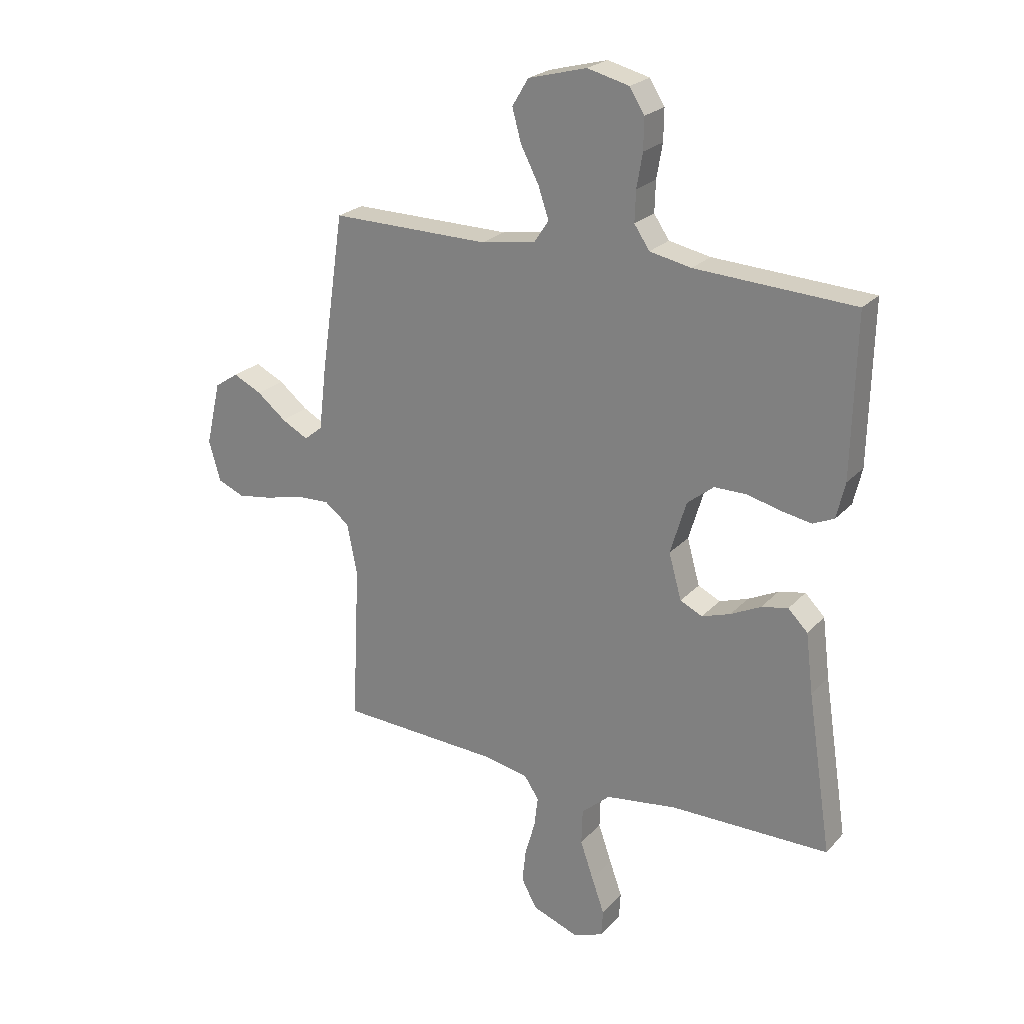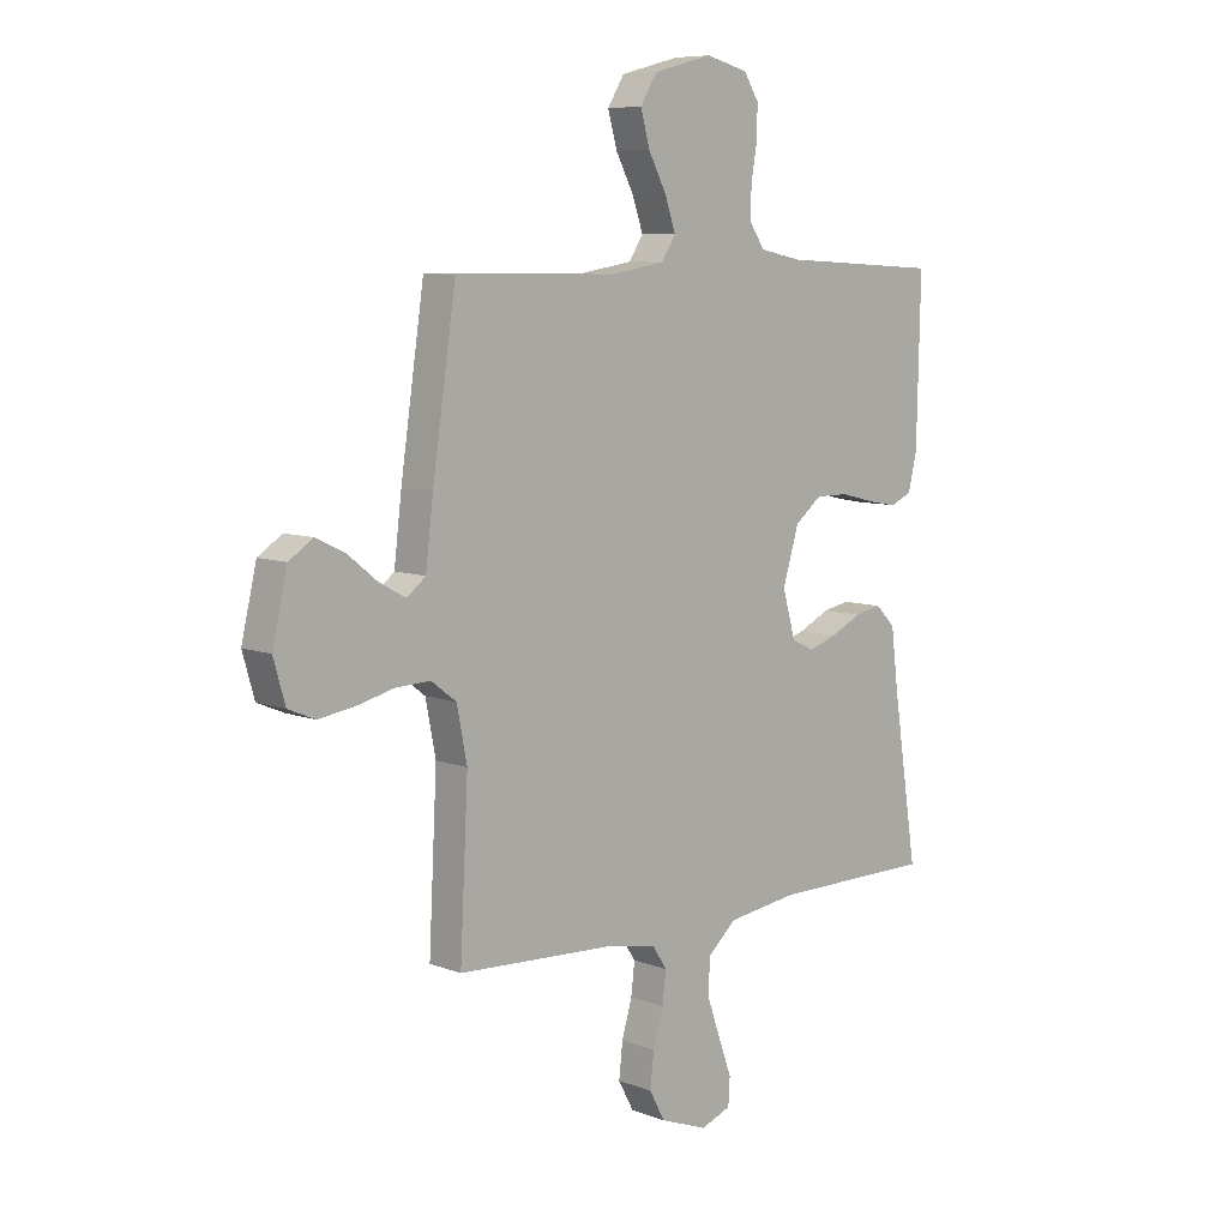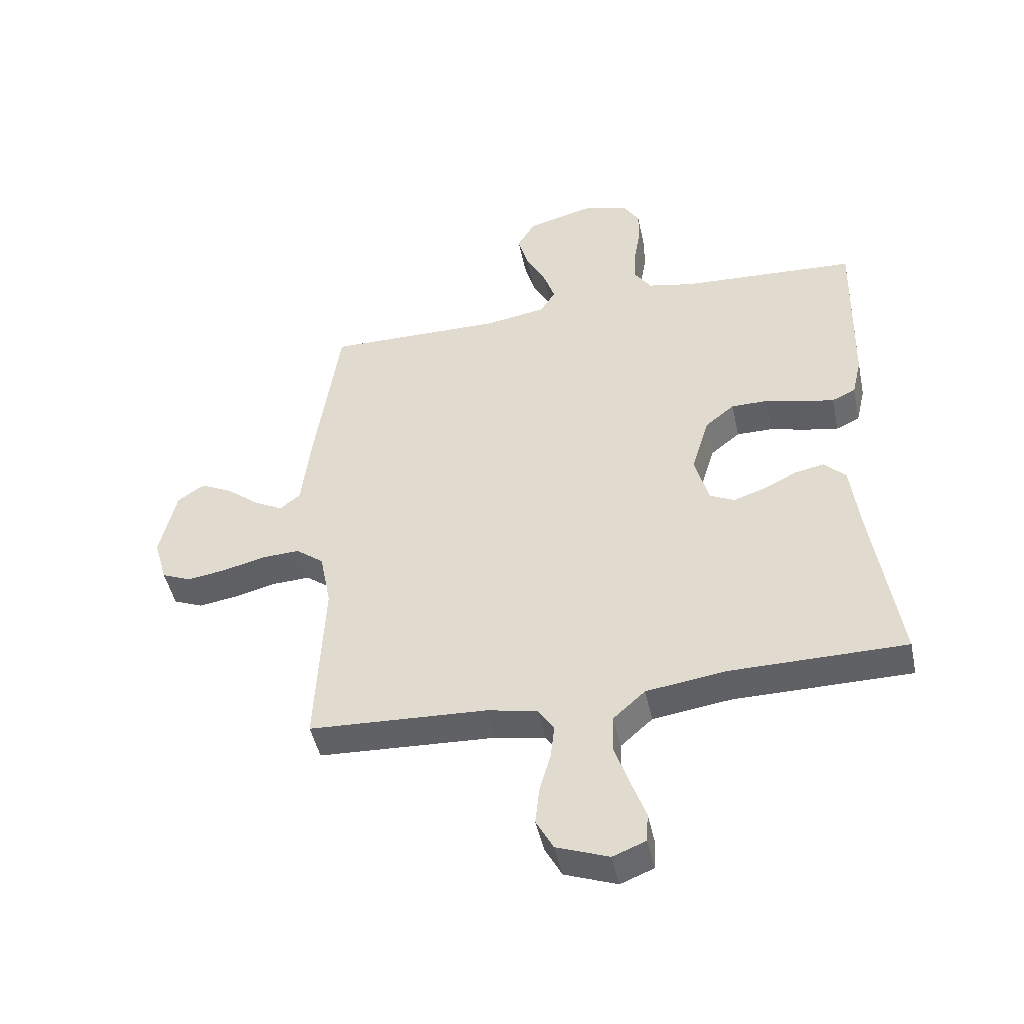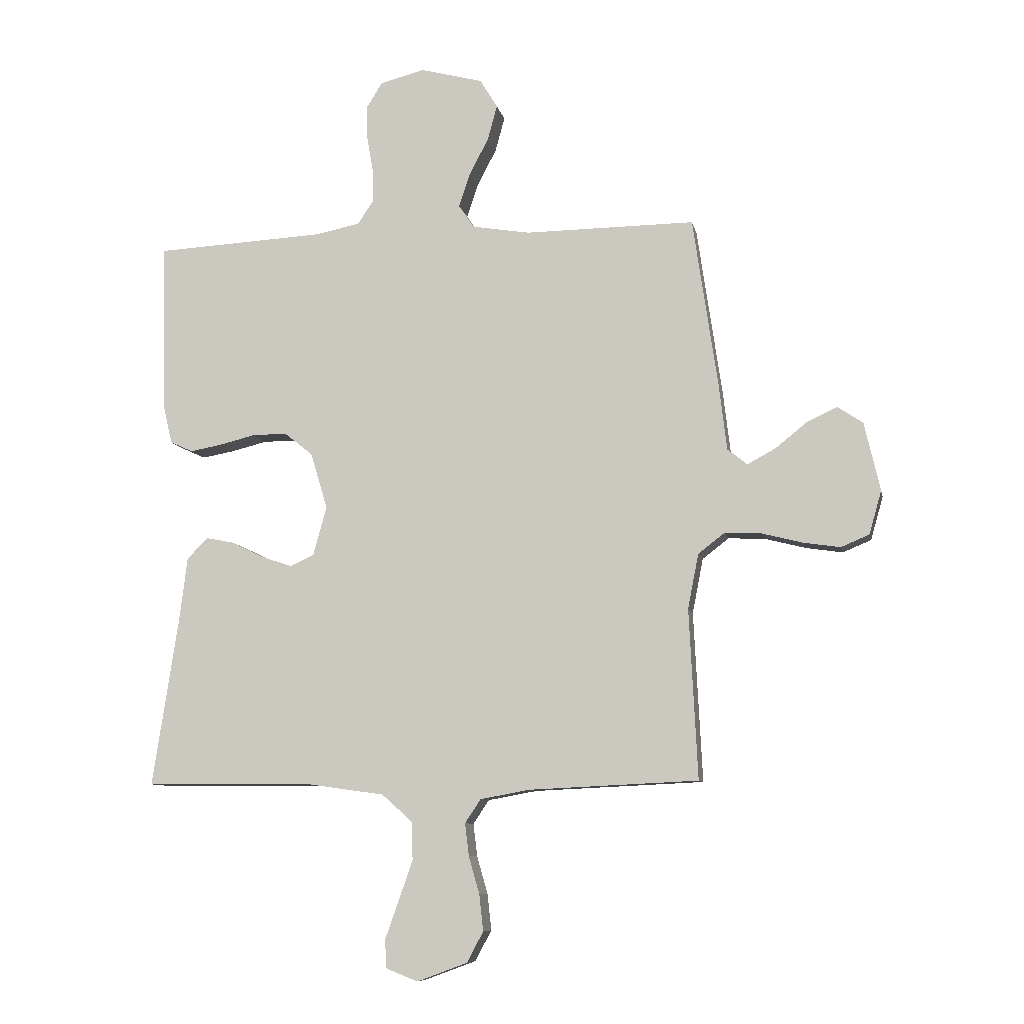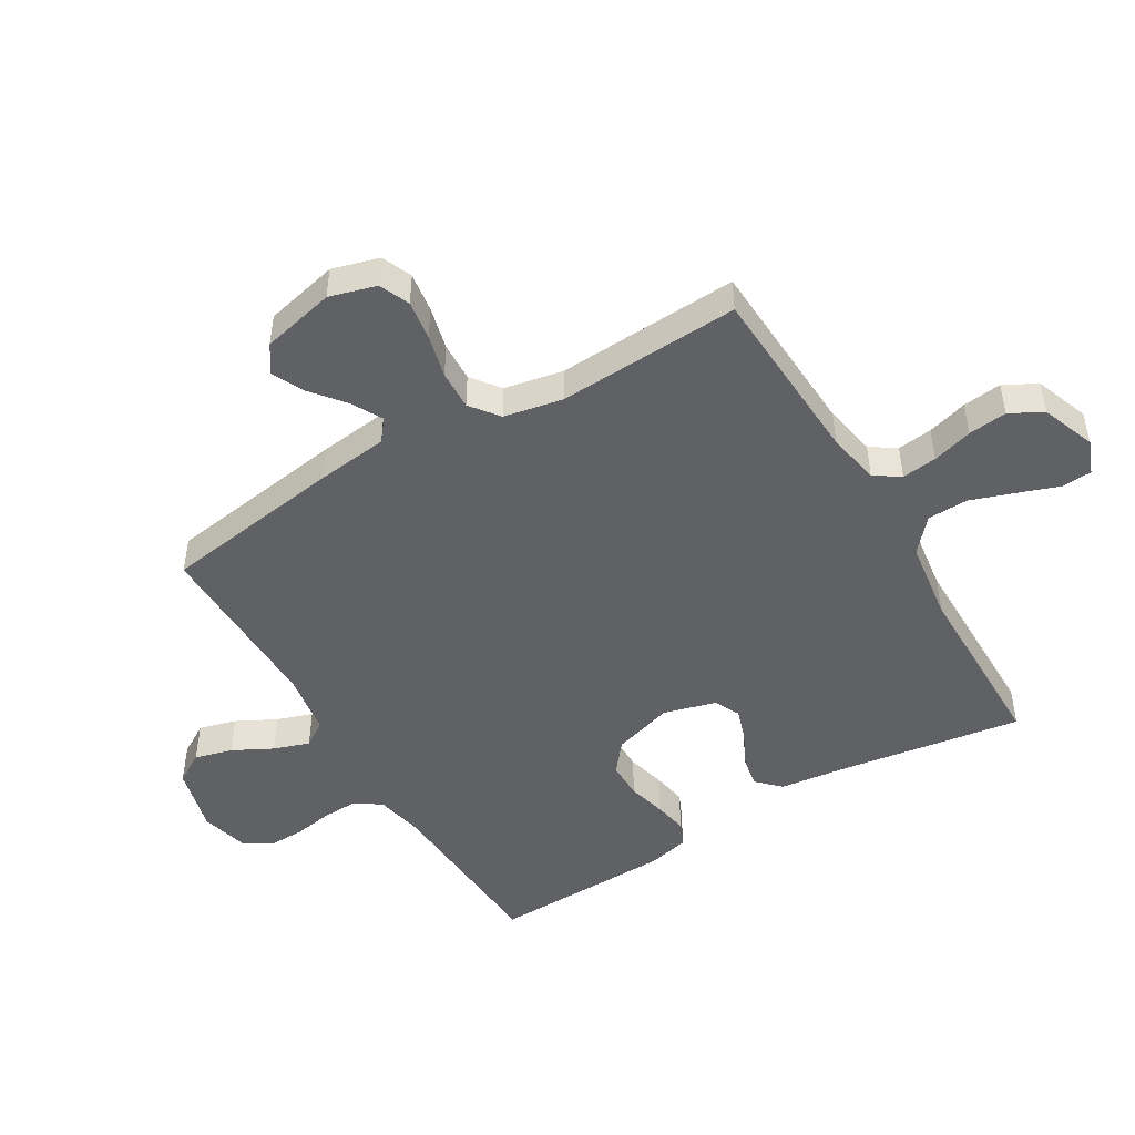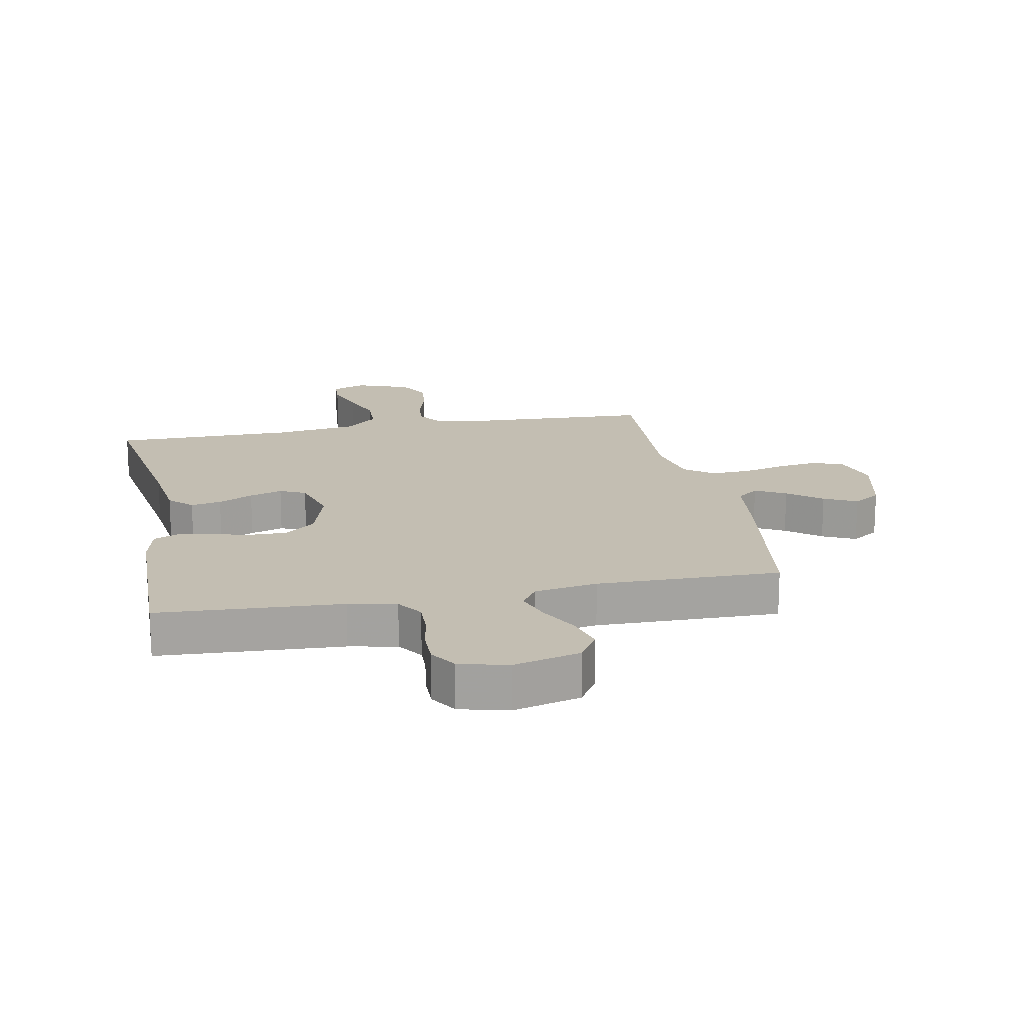
<metadata>
{"format":"obj","ext":"obj","renderer":"f3d","projection":"perspective","resolution":1024,"background":"white","views":[{"elev":23.6,"azim":-149.0,"up":"+Z"},{"elev":7.9,"azim":136.5,"up":"+Z"},{"elev":-46.4,"azim":-168.1,"up":"+Z"},{"elev":-8.7,"azim":11.3,"up":"+Z"},{"elev":-48.0,"azim":120.9,"up":"+Y"},{"elev":17.3,"azim":-11.0,"up":"+Y"}]}
</metadata>
<code>
v 0.5 0.07 -0.5
v 0.2 0.07 -0.514
v 0.113 0.07 -0.53
v 0.085 0.07 -0.572
v 0.092 0.07 -0.63
v 0.111 0.07 -0.696
v 0.118 0.07 -0.76
v 0.089 0.07 -0.814
v 0 0.07 -0.847
v -0.056 0.07 -0.825
v -0.059 0.07 -0.775
v -0.035 0.07 -0.708
v -0.01 0.07 -0.636
v -0.012 0.07 -0.569
v -0.066 0.07 -0.521
v -0.2 0.07 -0.502
v -0.5 0.07 -0.5
v -0.454 0.07 -0.2
v -0.44 0.07 -0.087
v -0.403 0.07 -0.05
v -0.353 0.07 -0.06
v -0.296 0.07 -0.088
v -0.242 0.07 -0.106
v -0.2 0.07 -0.086
v -0.176 0.07 0
v -0.206 0.07 0.1
v -0.256 0.07 0.14
v -0.317 0.07 0.14
v -0.381 0.07 0.124
v -0.437 0.07 0.114
v -0.477 0.07 0.132
v -0.493 0.07 0.2
v -0.5 0.07 0.5
v -0.2 0.07 0.516
v -0.122 0.07 0.532
v -0.093 0.07 0.575
v -0.095 0.07 0.633
v -0.106 0.07 0.697
v -0.107 0.07 0.756
v -0.079 0.07 0.801
v 0 0.07 0.821
v 0.11 0.07 0.792
v 0.141 0.07 0.741
v 0.124 0.07 0.679
v 0.09 0.07 0.614
v 0.07 0.07 0.555
v 0.097 0.07 0.514
v 0.2 0.07 0.497
v 0.5 0.07 0.5
v 0.544 0.07 0.2
v 0.558 0.07 0.082
v 0.593 0.07 0.054
v 0.643 0.07 0.081
v 0.698 0.07 0.125
v 0.752 0.07 0.151
v 0.797 0.07 0.121
v 0.825 0.07 0
v 0.803 0.07 -0.077
v 0.753 0.07 -0.098
v 0.687 0.07 -0.088
v 0.616 0.07 -0.07
v 0.551 0.07 -0.067
v 0.504 0.07 -0.103
v 0.485 0.07 -0.2
v 0.5 0 -0.5
v 0.2 0 -0.514
v 0.113 0 -0.53
v 0.085 0 -0.572
v 0.092 0 -0.63
v 0.111 0 -0.696
v 0.118 0 -0.76
v 0.089 0 -0.814
v 0 0 -0.847
v -0.056 0 -0.825
v -0.059 0 -0.775
v -0.035 0 -0.708
v -0.01 0 -0.636
v -0.012 0 -0.569
v -0.066 0 -0.521
v -0.2 0 -0.502
v -0.5 0 -0.5
v -0.454 0 -0.2
v -0.44 0 -0.087
v -0.403 0 -0.05
v -0.353 0 -0.06
v -0.296 0 -0.088
v -0.242 0 -0.106
v -0.2 0 -0.086
v -0.176 0 0
v -0.206 0 0.1
v -0.256 0 0.14
v -0.317 0 0.14
v -0.381 0 0.124
v -0.437 0 0.114
v -0.477 0 0.132
v -0.493 0 0.2
v -0.5 0 0.5
v -0.2 0 0.516
v -0.122 0 0.532
v -0.093 0 0.575
v -0.095 0 0.633
v -0.106 0 0.697
v -0.107 0 0.756
v -0.079 0 0.801
v 0 0 0.821
v 0.11 0 0.792
v 0.141 0 0.741
v 0.124 0 0.679
v 0.09 0 0.614
v 0.07 0 0.555
v 0.097 0 0.514
v 0.2 0 0.497
v 0.5 0 0.5
v 0.544 0 0.2
v 0.558 0 0.082
v 0.593 0 0.054
v 0.643 0 0.081
v 0.698 0 0.125
v 0.752 0 0.151
v 0.797 0 0.121
v 0.825 0 0
v 0.803 0 -0.077
v 0.753 0 -0.098
v 0.687 0 -0.088
v 0.616 0 -0.07
v 0.551 0 -0.067
v 0.504 0 -0.103
v 0.485 0 -0.2
f 59 60 61
f 58 59 61
f 57 58 61
f 56 57 61
f 55 56 61
f 54 55 61
f 53 54 61
f 52 53 61 62
f 51 52 62 63
f 50 51 63
f 49 50 63
f 48 49 63
f 43 44 45
f 42 43 45
f 41 42 45
f 40 41 45
f 39 40 45
f 38 39 45
f 37 38 45
f 36 37 45 46
f 35 36 46 47
f 32 33 34
f 31 32 34
f 30 31 34
f 29 30 34
f 28 29 34
f 35 47 48
f 34 35 48
f 28 34 48
f 27 28 48
f 20 21 22
f 19 20 22
f 18 19 22
f 18 22 23
f 17 18 23
f 16 17 23
f 15 16 23 24
f 10 11 12
f 9 10 12
f 8 9 12
f 7 8 12
f 6 7 12
f 5 6 12
f 4 5 12 13
f 3 4 13 14
f 64 1 2
f 64 2 3
f 48 63 64
f 27 48 64
f 26 27 64
f 25 26 64 3
f 15 24 25
f 14 15 25
f 3 14 25
f 125 124 123
f 125 123 122
f 125 122 121
f 125 121 120
f 125 120 119
f 125 119 118
f 125 118 117
f 126 125 117 116
f 127 126 116 115
f 127 115 114
f 127 114 113
f 127 113 112
f 109 108 107
f 109 107 106
f 109 106 105
f 109 105 104
f 109 104 103
f 109 103 102
f 109 102 101
f 110 109 101 100
f 111 110 100 99
f 98 97 96
f 98 96 95
f 98 95 94
f 98 94 93
f 98 93 92
f 112 111 99
f 112 99 98
f 112 98 92
f 112 92 91
f 86 85 84
f 86 84 83
f 86 83 82
f 87 86 82
f 87 82 81
f 87 81 80
f 88 87 80 79
f 76 75 74
f 76 74 73
f 76 73 72
f 76 72 71
f 76 71 70
f 76 70 69
f 77 76 69 68
f 78 77 68 67
f 66 65 128
f 67 66 128
f 128 127 112
f 128 112 91
f 128 91 90
f 67 128 90 89
f 89 88 79
f 89 79 78
f 89 78 67
f 1 65 66 2
f 2 66 67 3
f 3 67 68 4
f 4 68 69 5
f 5 69 70 6
f 6 70 71 7
f 7 71 72 8
f 8 72 73 9
f 9 73 74 10
f 10 74 75 11
f 11 75 76 12
f 12 76 77 13
f 13 77 78 14
f 14 78 79 15
f 15 79 80 16
f 16 80 81 17
f 17 81 82 18
f 18 82 83 19
f 19 83 84 20
f 20 84 85 21
f 21 85 86 22
f 22 86 87 23
f 23 87 88 24
f 24 88 89 25
f 25 89 90 26
f 26 90 91 27
f 27 91 92 28
f 28 92 93 29
f 29 93 94 30
f 30 94 95 31
f 31 95 96 32
f 32 96 97 33
f 33 97 98 34
f 34 98 99 35
f 35 99 100 36
f 36 100 101 37
f 37 101 102 38
f 38 102 103 39
f 39 103 104 40
f 40 104 105 41
f 41 105 106 42
f 42 106 107 43
f 43 107 108 44
f 44 108 109 45
f 45 109 110 46
f 46 110 111 47
f 47 111 112 48
f 48 112 113 49
f 49 113 114 50
f 50 114 115 51
f 51 115 116 52
f 52 116 117 53
f 53 117 118 54
f 54 118 119 55
f 55 119 120 56
f 56 120 121 57
f 57 121 122 58
f 58 122 123 59
f 59 123 124 60
f 60 124 125 61
f 61 125 126 62
f 62 126 127 63
f 63 127 128 64
f 64 128 65 1

</code>
